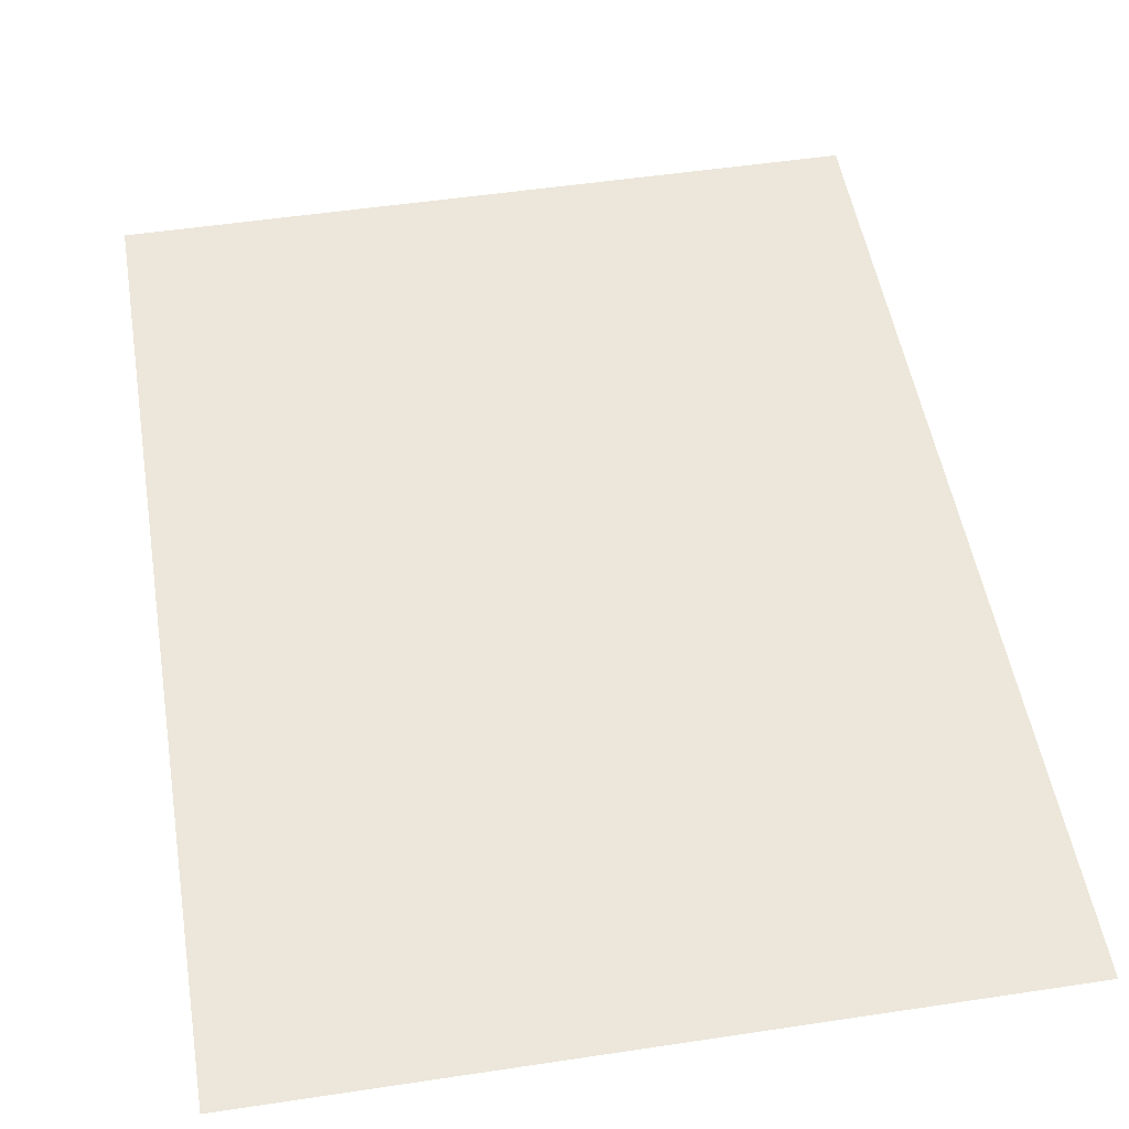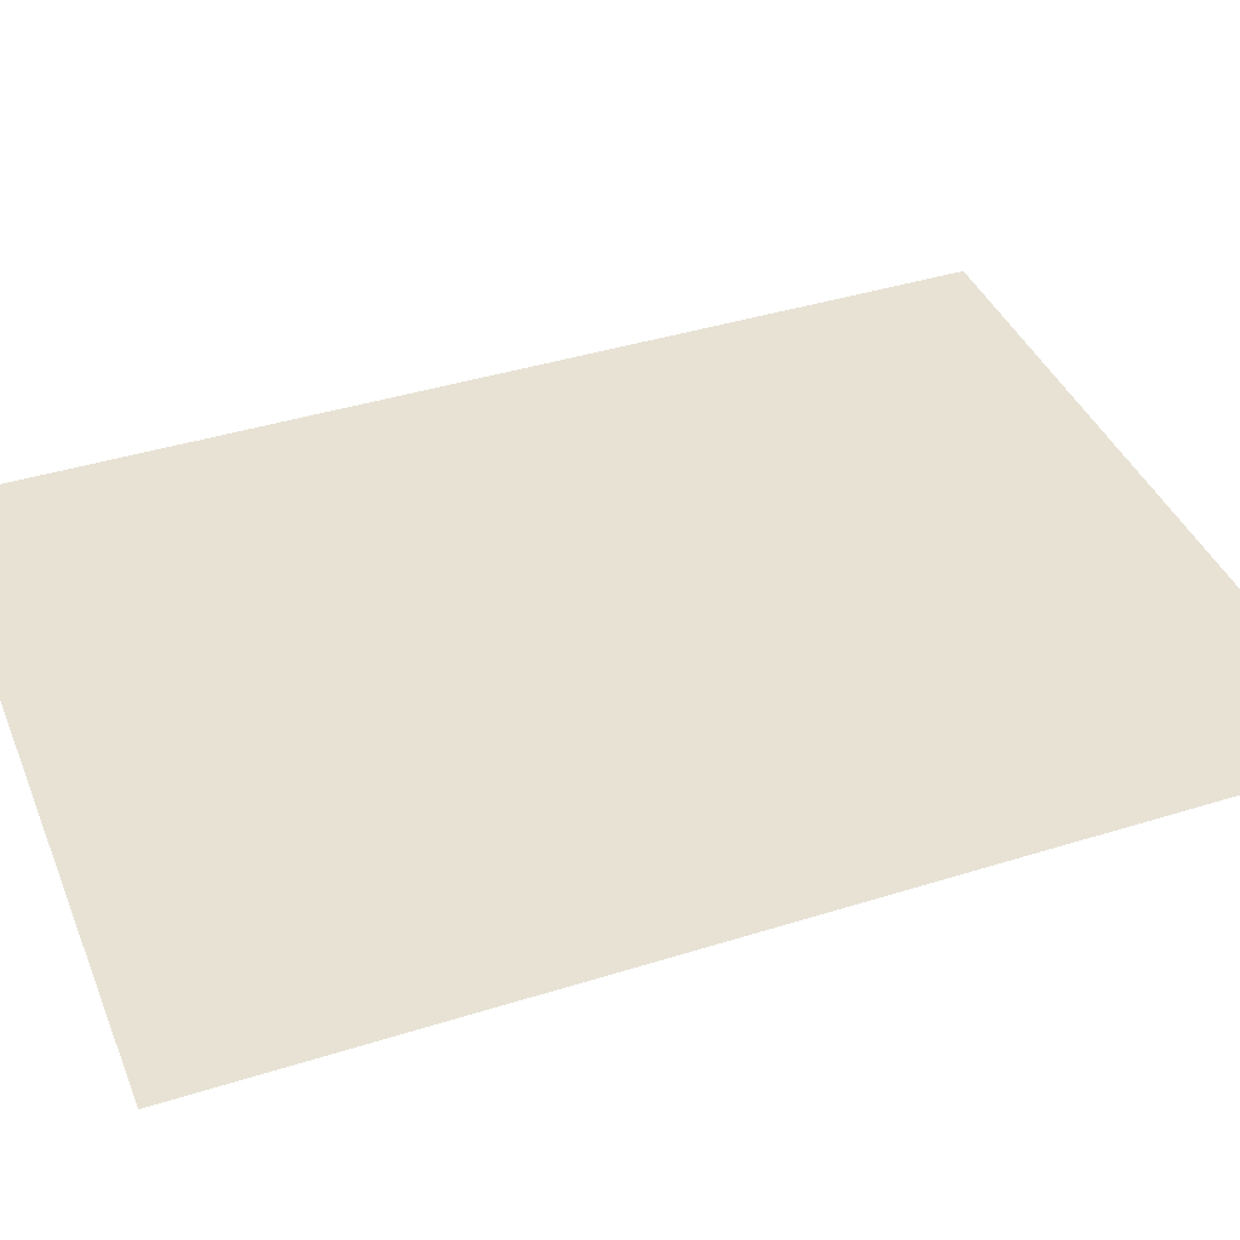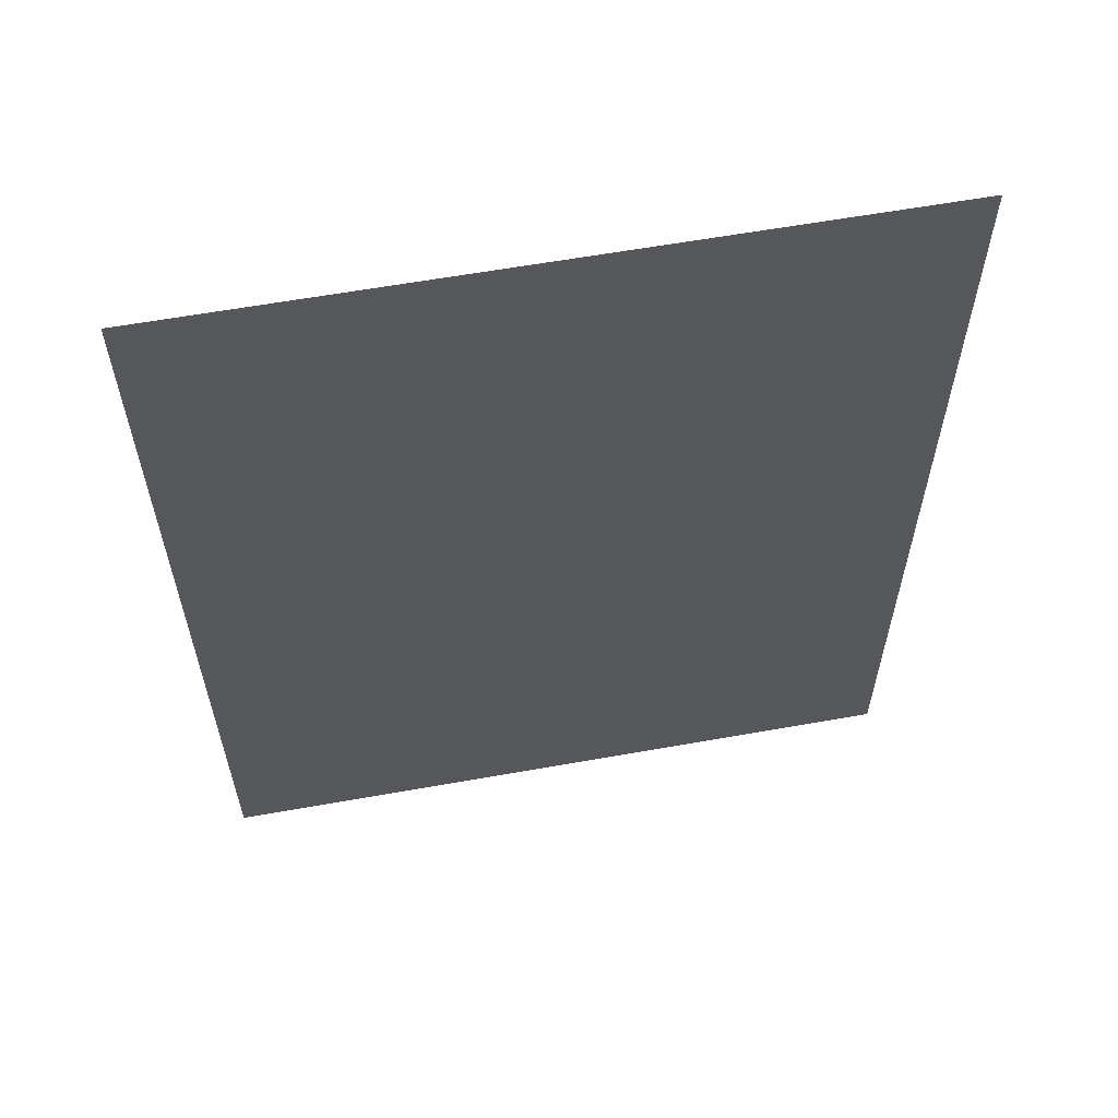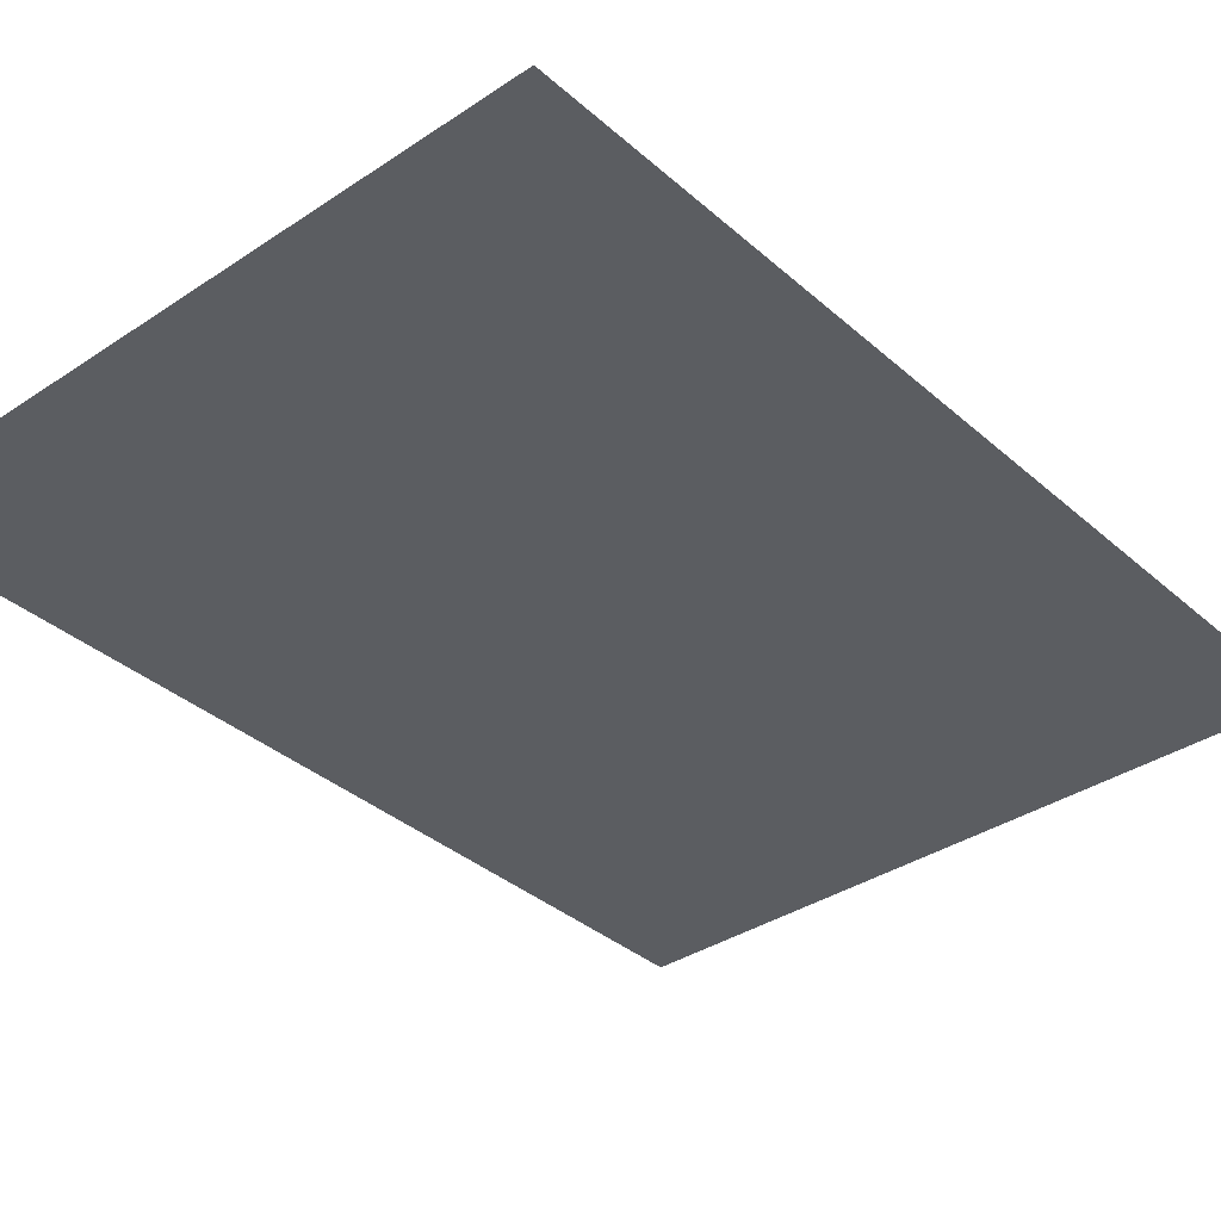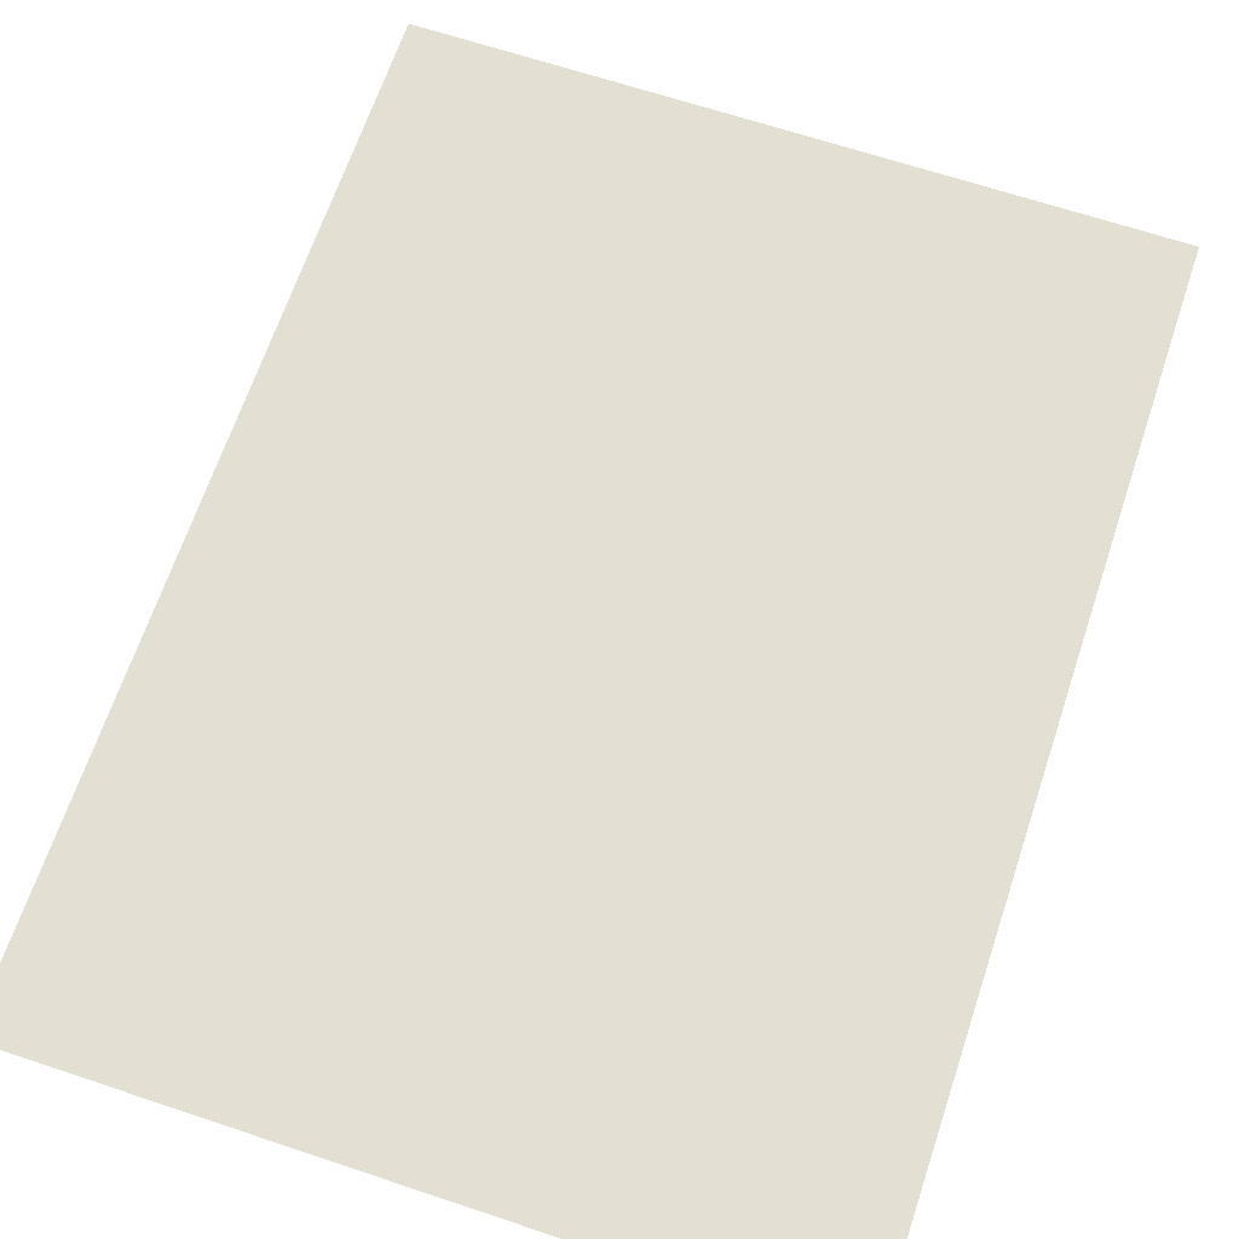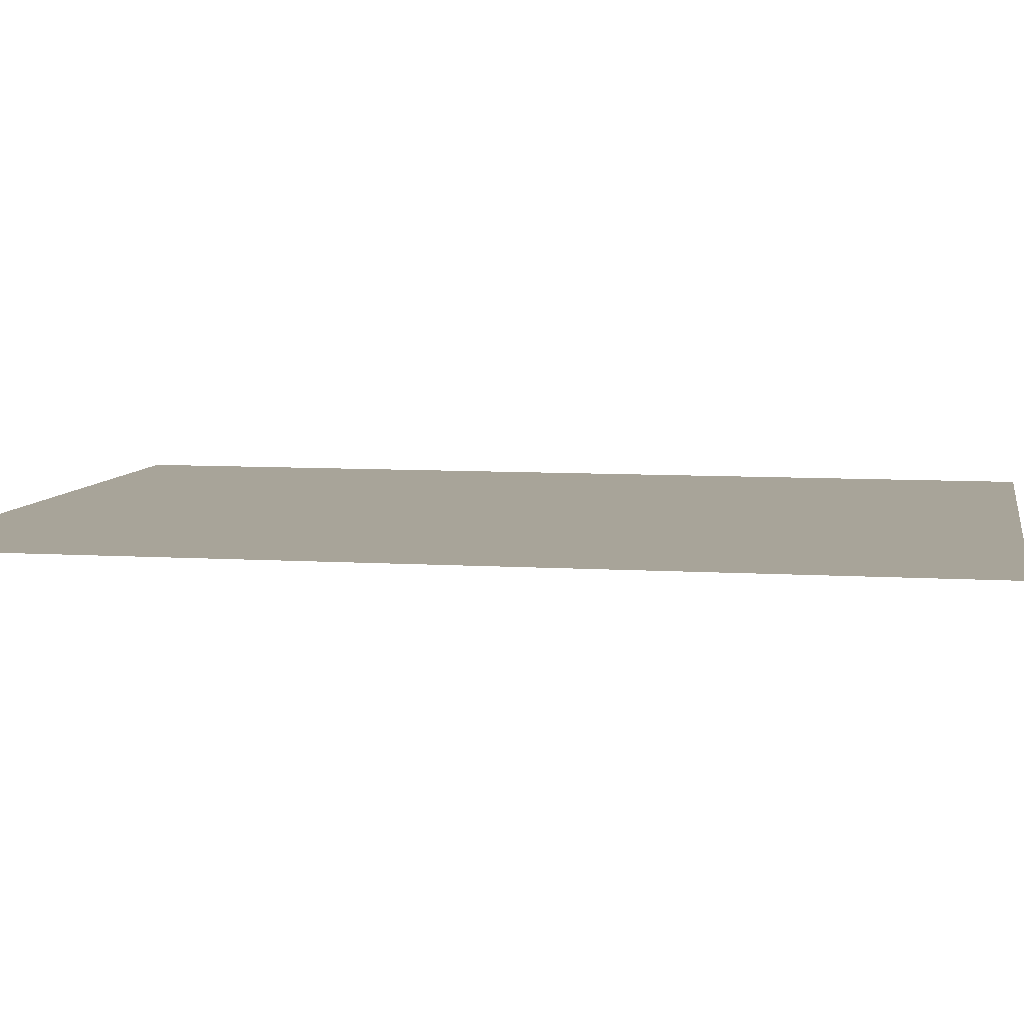
<metadata>
{"format":"obj","ext":"obj","renderer":"f3d","projection":"perspective","resolution":1024,"background":"white","views":[{"elev":50.5,"azim":170.6,"up":"+Y"},{"elev":40.0,"azim":-111.2,"up":"+Y"},{"elev":61.2,"azim":-10.3,"up":"+Z"},{"elev":-35.9,"azim":-138.8,"up":"+Y"},{"elev":66.6,"azim":18.5,"up":"+Y"},{"elev":7.1,"azim":100.6,"up":"+Y"}]}
</metadata>
<code>
v -24 3 96
v -166 3 -96
v -166 3 96
v -166 3 -96
v -24 3 96
v -24 3 -96
f 1 2 3
f 4 5 6

</code>
